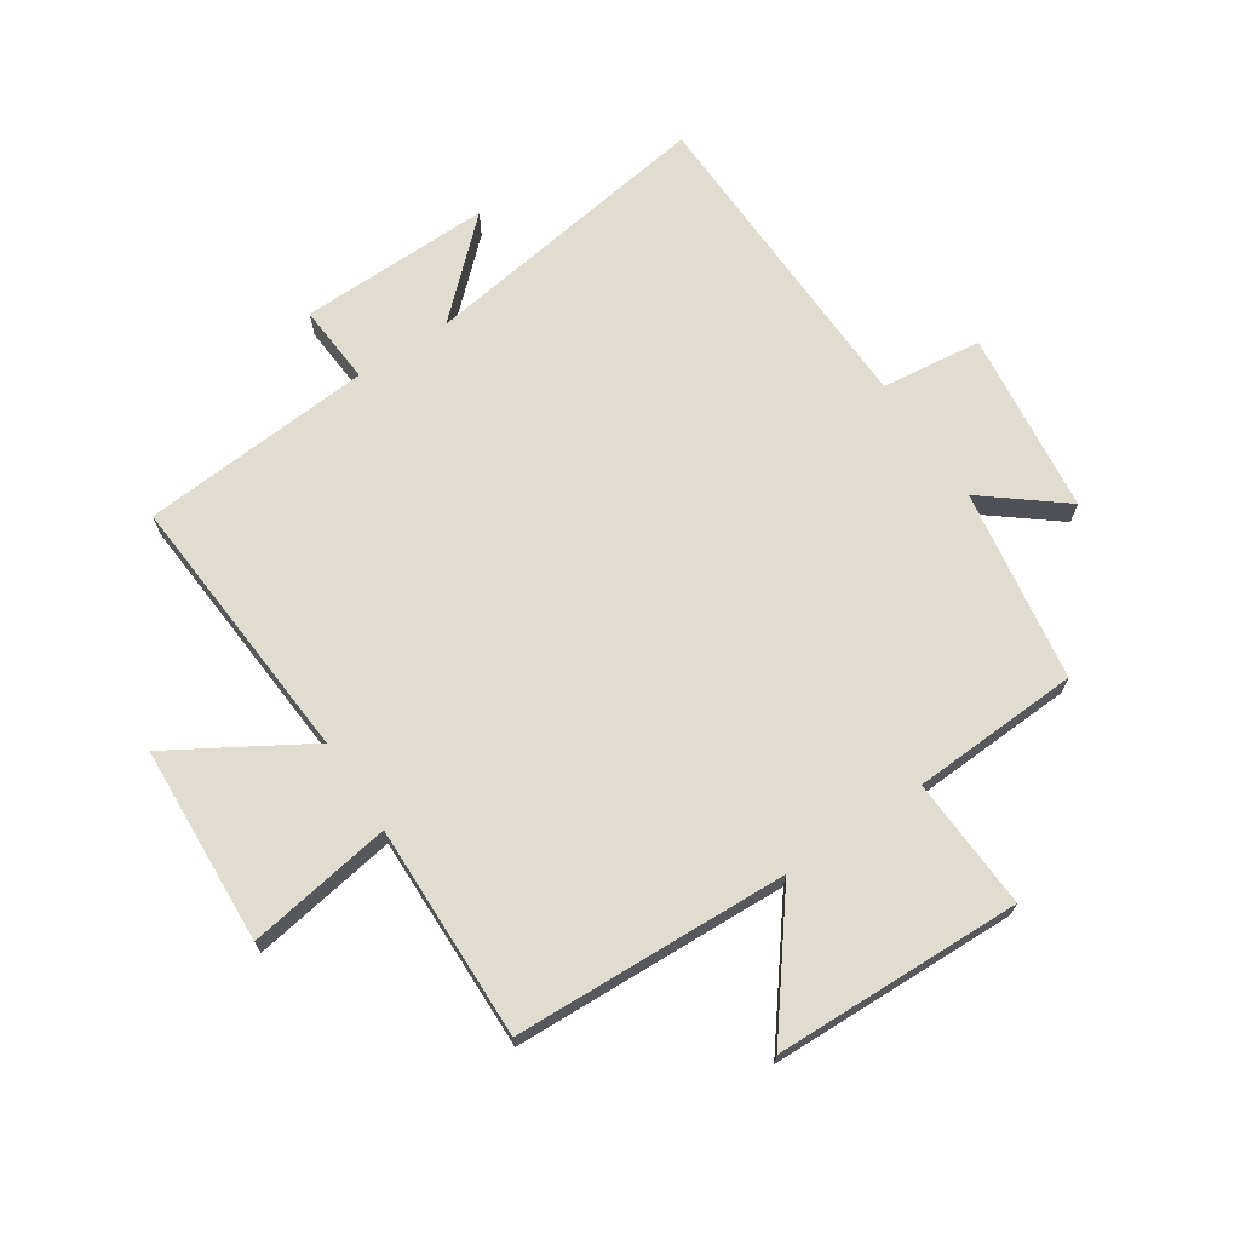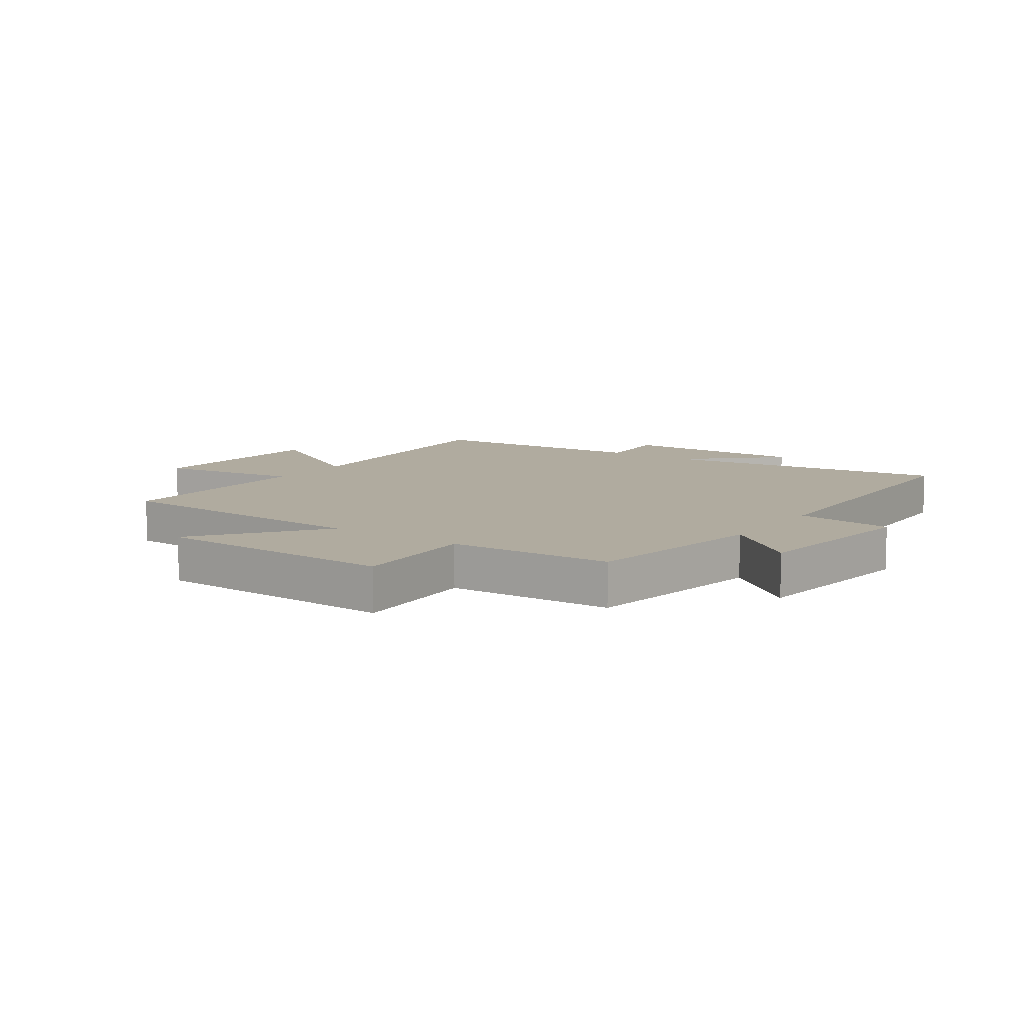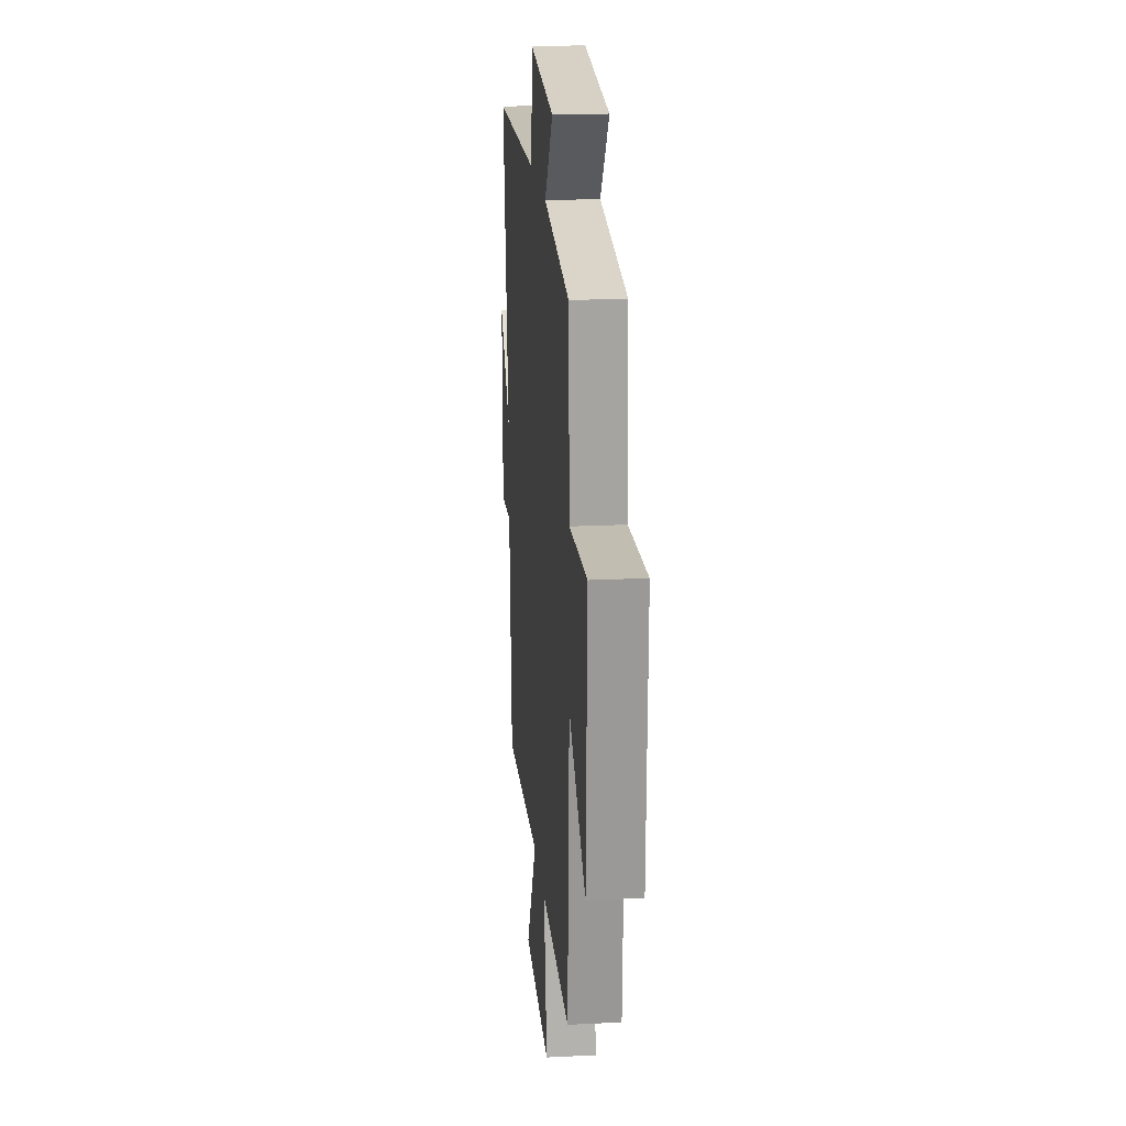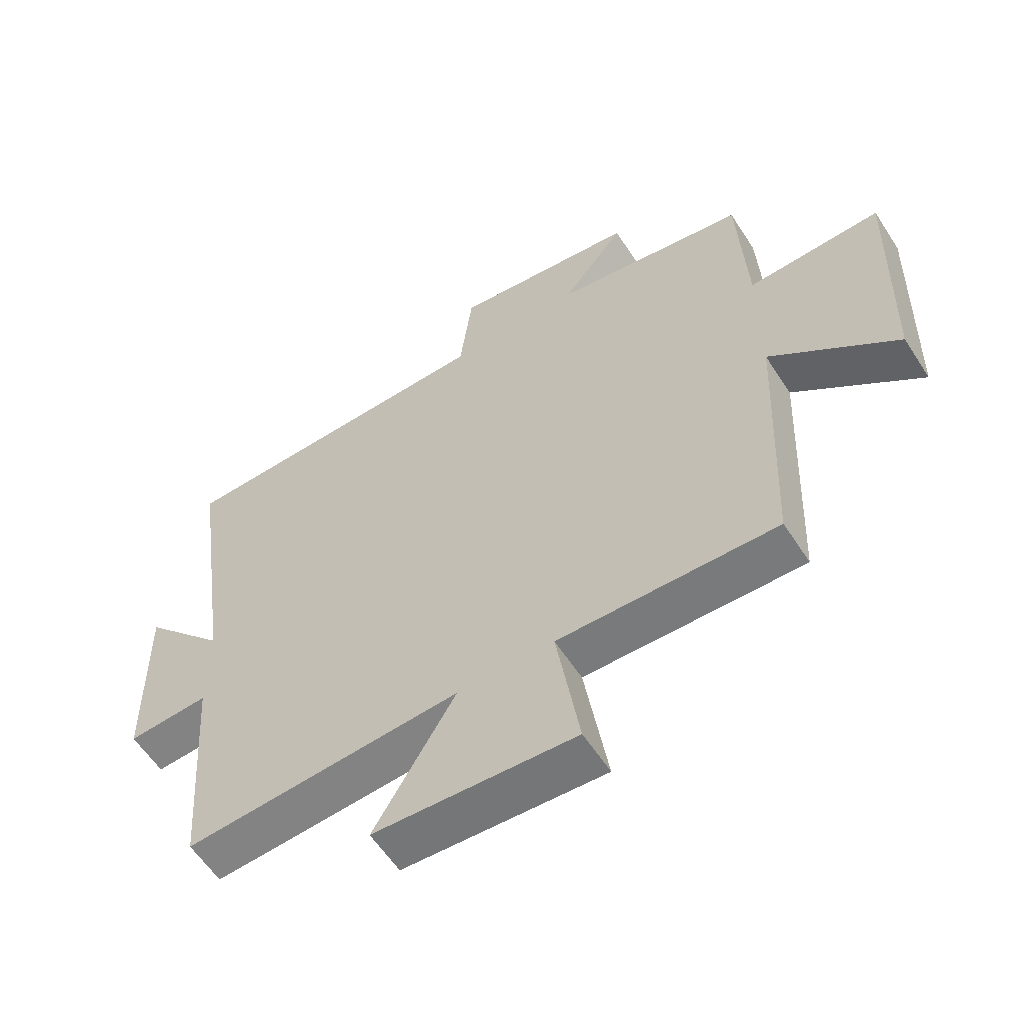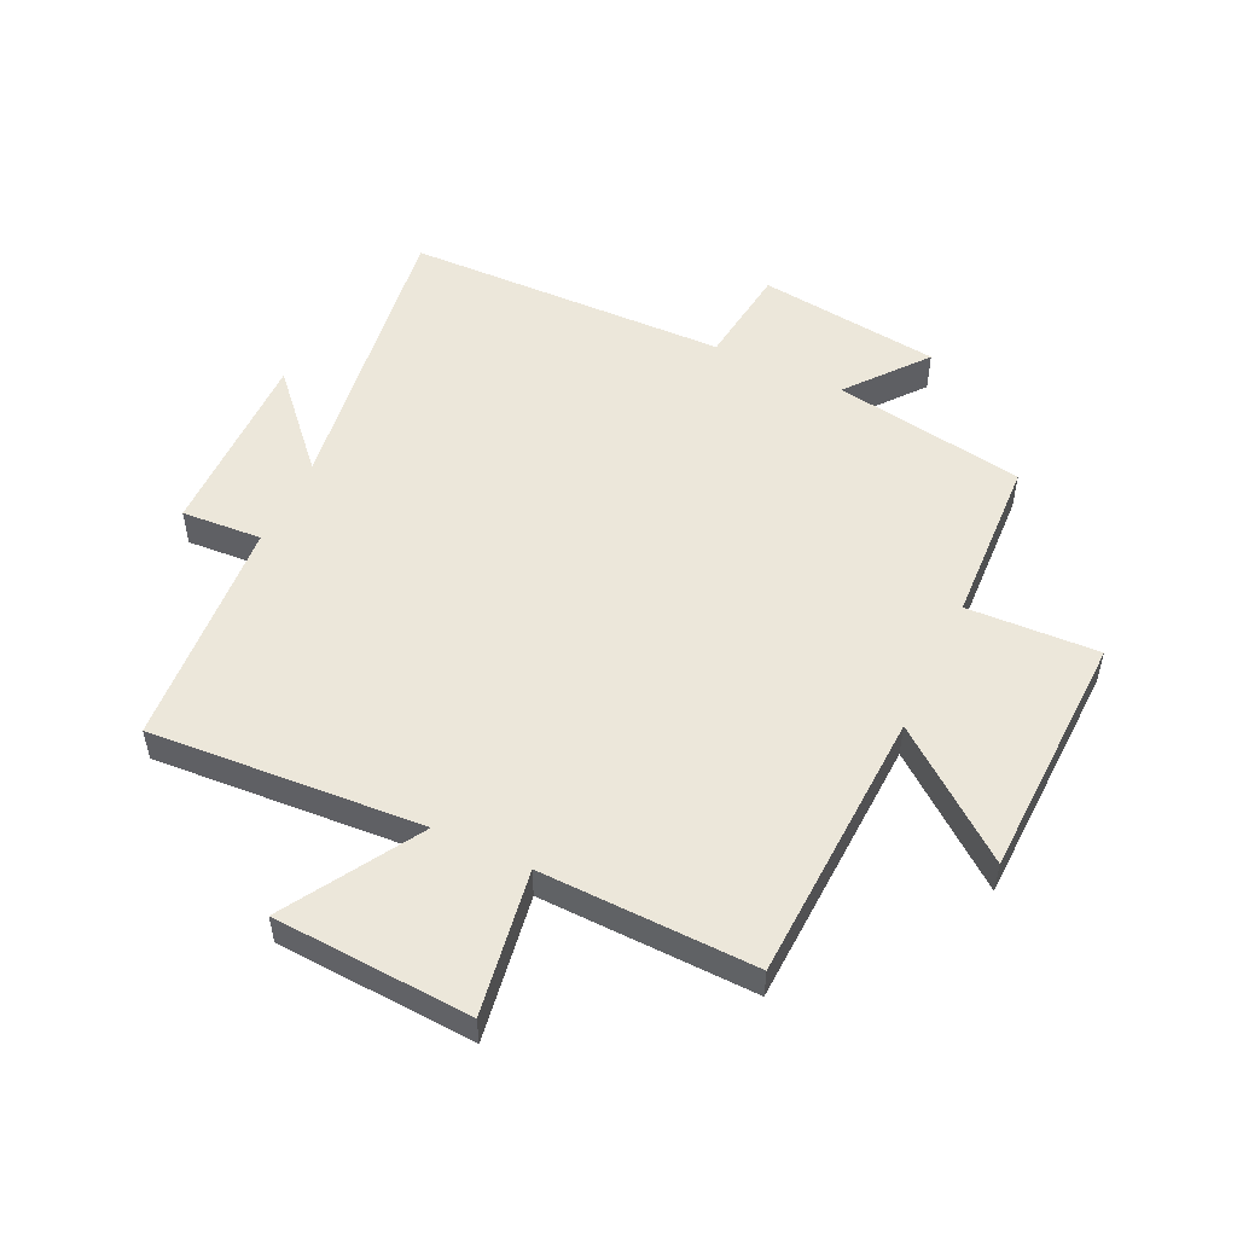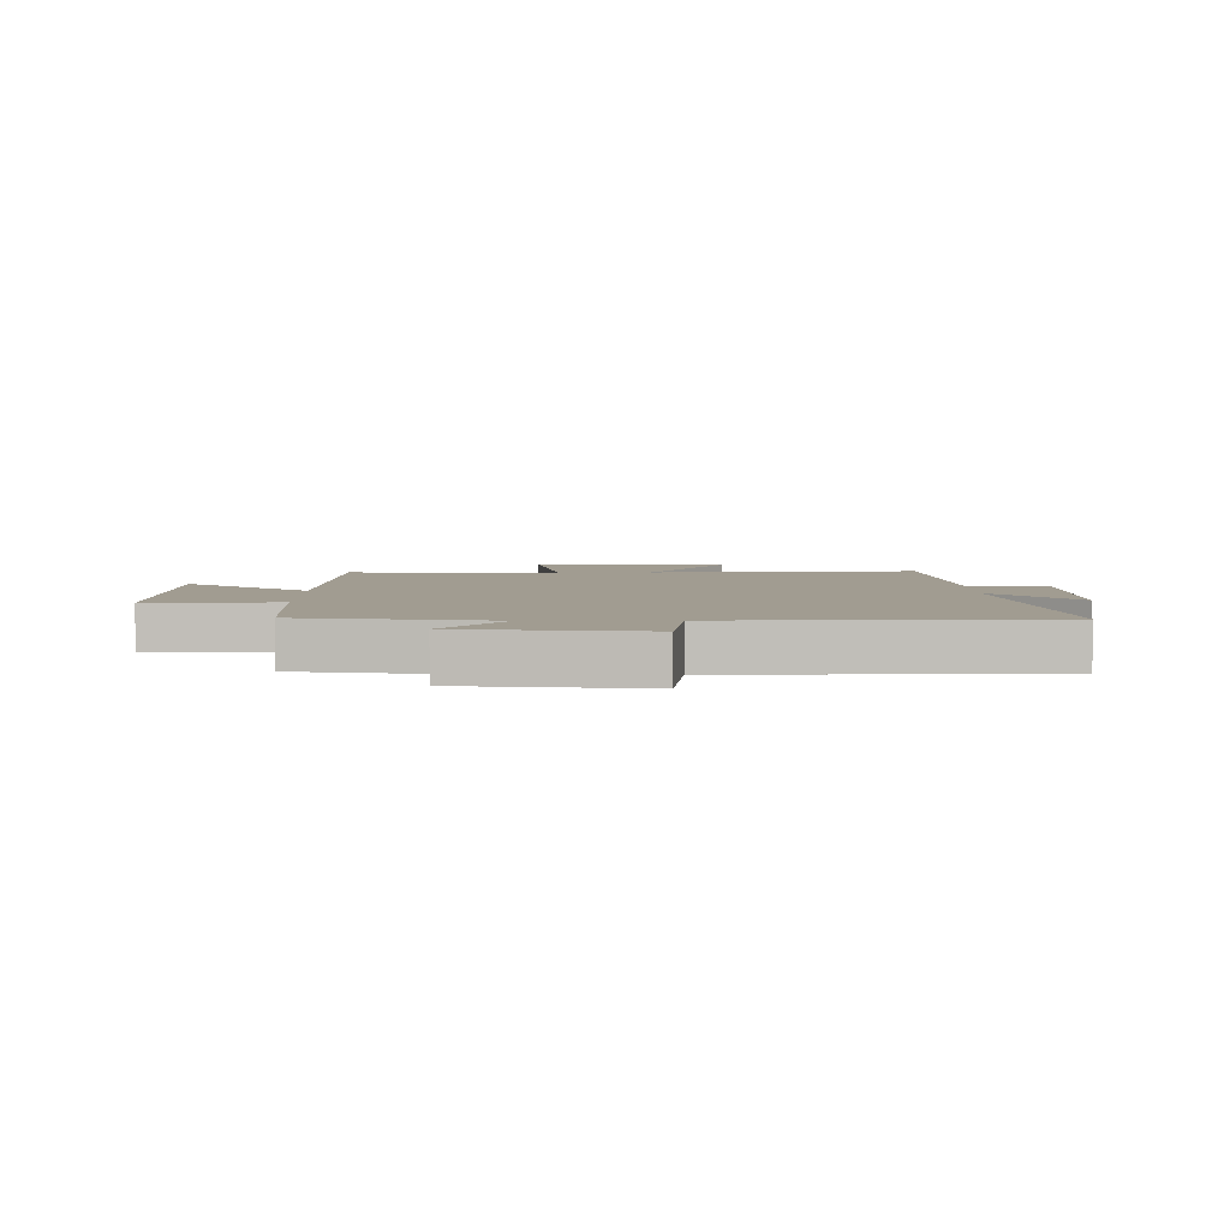
<metadata>
{"format":"obj","ext":"obj","renderer":"f3d","projection":"perspective","resolution":1024,"background":"white","views":[{"elev":69.4,"azim":-123.7,"up":"+Y"},{"elev":9.7,"azim":-55.1,"up":"+Y"},{"elev":19.7,"azim":-95.3,"up":"+Z"},{"elev":-58.8,"azim":-147.3,"up":"+Z"},{"elev":52.5,"azim":-154.6,"up":"+Y"},{"elev":4.5,"azim":-0.7,"up":"+Y"}]}
</metadata>
<code>
v -0.481 0.07 -0.508
v -0.5 0.07 -0.061
v -0.703 0.07 -0.219
v -0.715 0.07 0.185
v -0.5 0.07 0.175
v -0.487 0.07 0.449
v -0.174 0.07 0.5
v -0.276 0.07 0.627
v 0.022 0.07 0.663
v 0.042 0.07 0.5
v 0.569 0.07 0.486
v 0.5 0.07 0.003
v 0.635 0.07 0.15
v 0.631 0.07 -0.162
v 0.5 0.07 -0.153
v 0.472 0.07 -0.531
v 0.026 0.07 -0.5
v 0.157 0.07 -0.718
v -0.167 0.07 -0.736
v -0.13 0.07 -0.5
v -0.481 0 -0.508
v -0.5 0 -0.061
v -0.703 0 -0.219
v -0.715 0 0.185
v -0.5 0 0.175
v -0.487 0 0.449
v -0.174 0 0.5
v -0.276 0 0.627
v 0.022 0 0.663
v 0.042 0 0.5
v 0.569 0 0.486
v 0.5 0 0.003
v 0.635 0 0.15
v 0.631 0 -0.162
v 0.5 0 -0.153
v 0.472 0 -0.531
v 0.026 0 -0.5
v 0.157 0 -0.718
v -0.167 0 -0.736
v -0.13 0 -0.5
f 17 18 19 20
f 15 16 17
f 15 17 20
f 12 13 14 15
f 20 1 2
f 15 20 2
f 12 15 2
f 10 11 12 2
f 7 8 9 10
f 7 10 2
f 6 7 2
f 5 6 2
f 2 3 4 5
f 40 39 38 37
f 37 36 35
f 40 37 35
f 35 34 33 32
f 22 21 40
f 22 40 35
f 22 35 32
f 22 32 31 30
f 30 29 28 27
f 22 30 27
f 22 27 26
f 22 26 25
f 25 24 23 22
f 1 21 22 2
f 2 22 23 3
f 3 23 24 4
f 4 24 25 5
f 5 25 26 6
f 6 26 27 7
f 7 27 28 8
f 8 28 29 9
f 9 29 30 10
f 10 30 31 11
f 11 31 32 12
f 12 32 33 13
f 13 33 34 14
f 14 34 35 15
f 15 35 36 16
f 16 36 37 17
f 17 37 38 18
f 18 38 39 19
f 19 39 40 20
f 20 40 21 1

</code>
